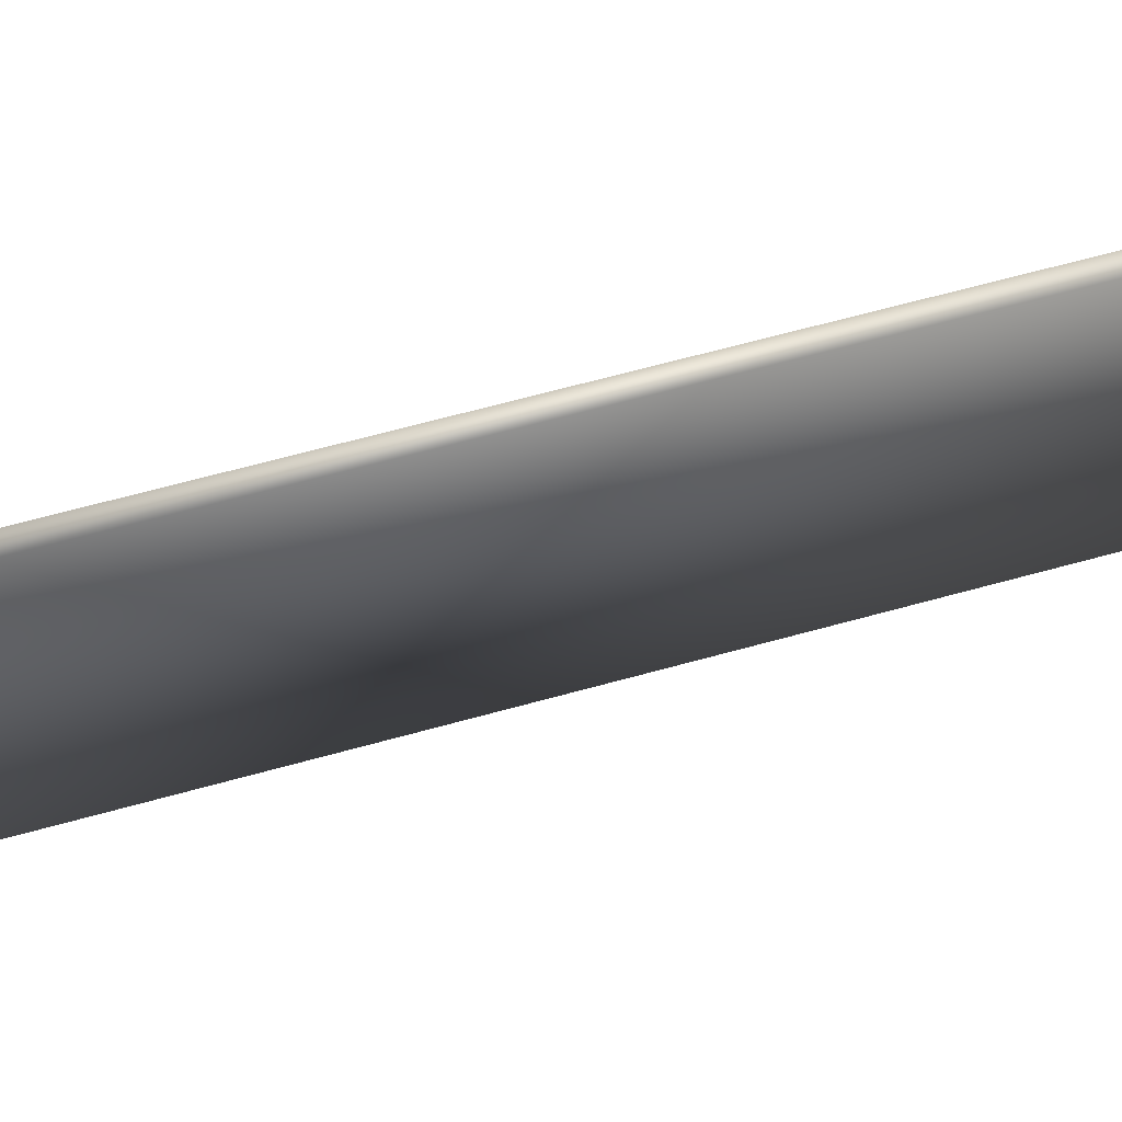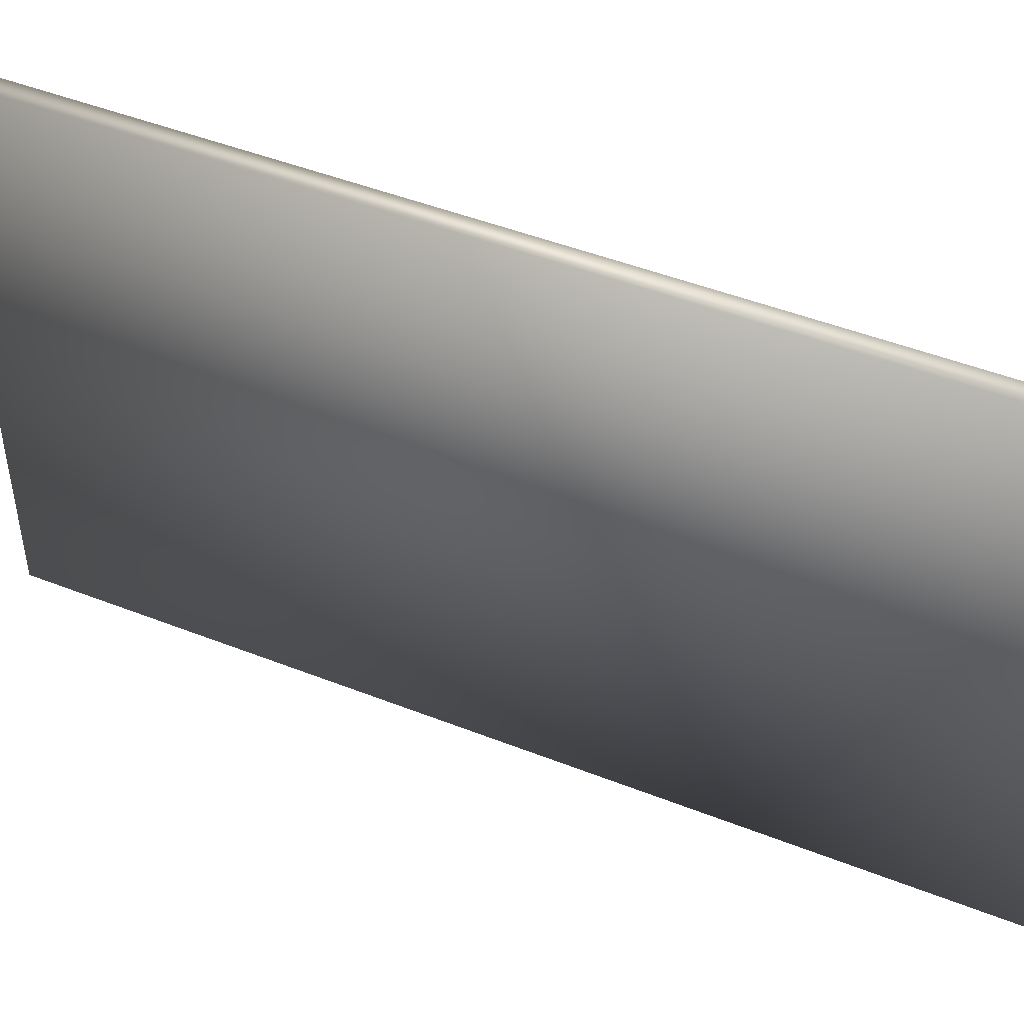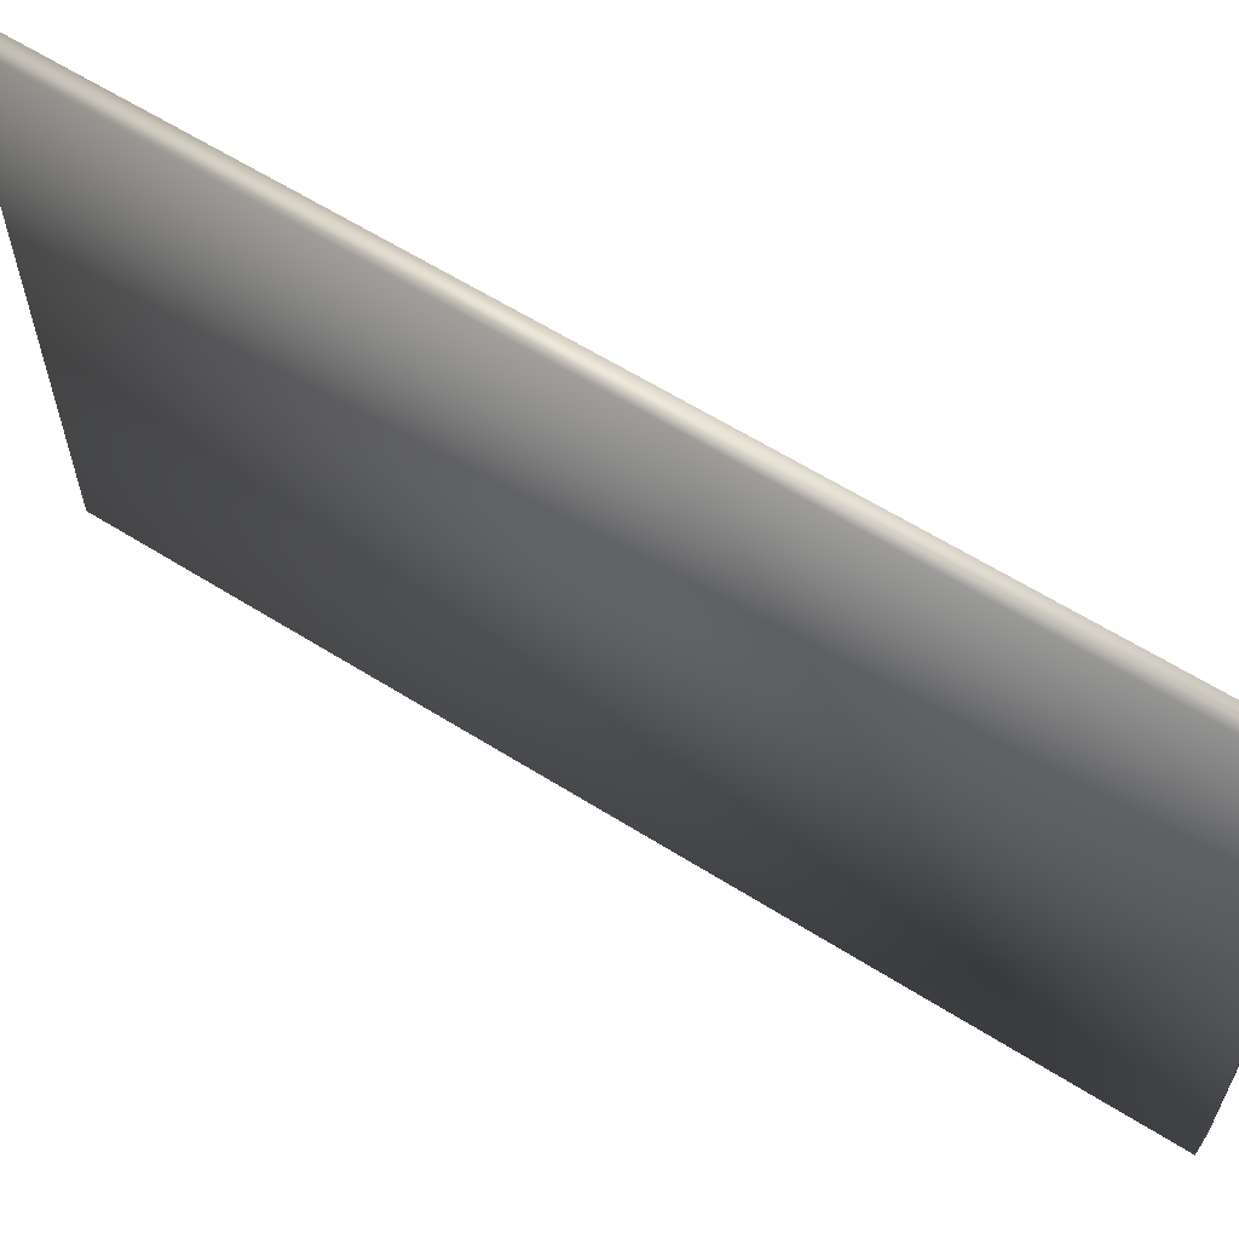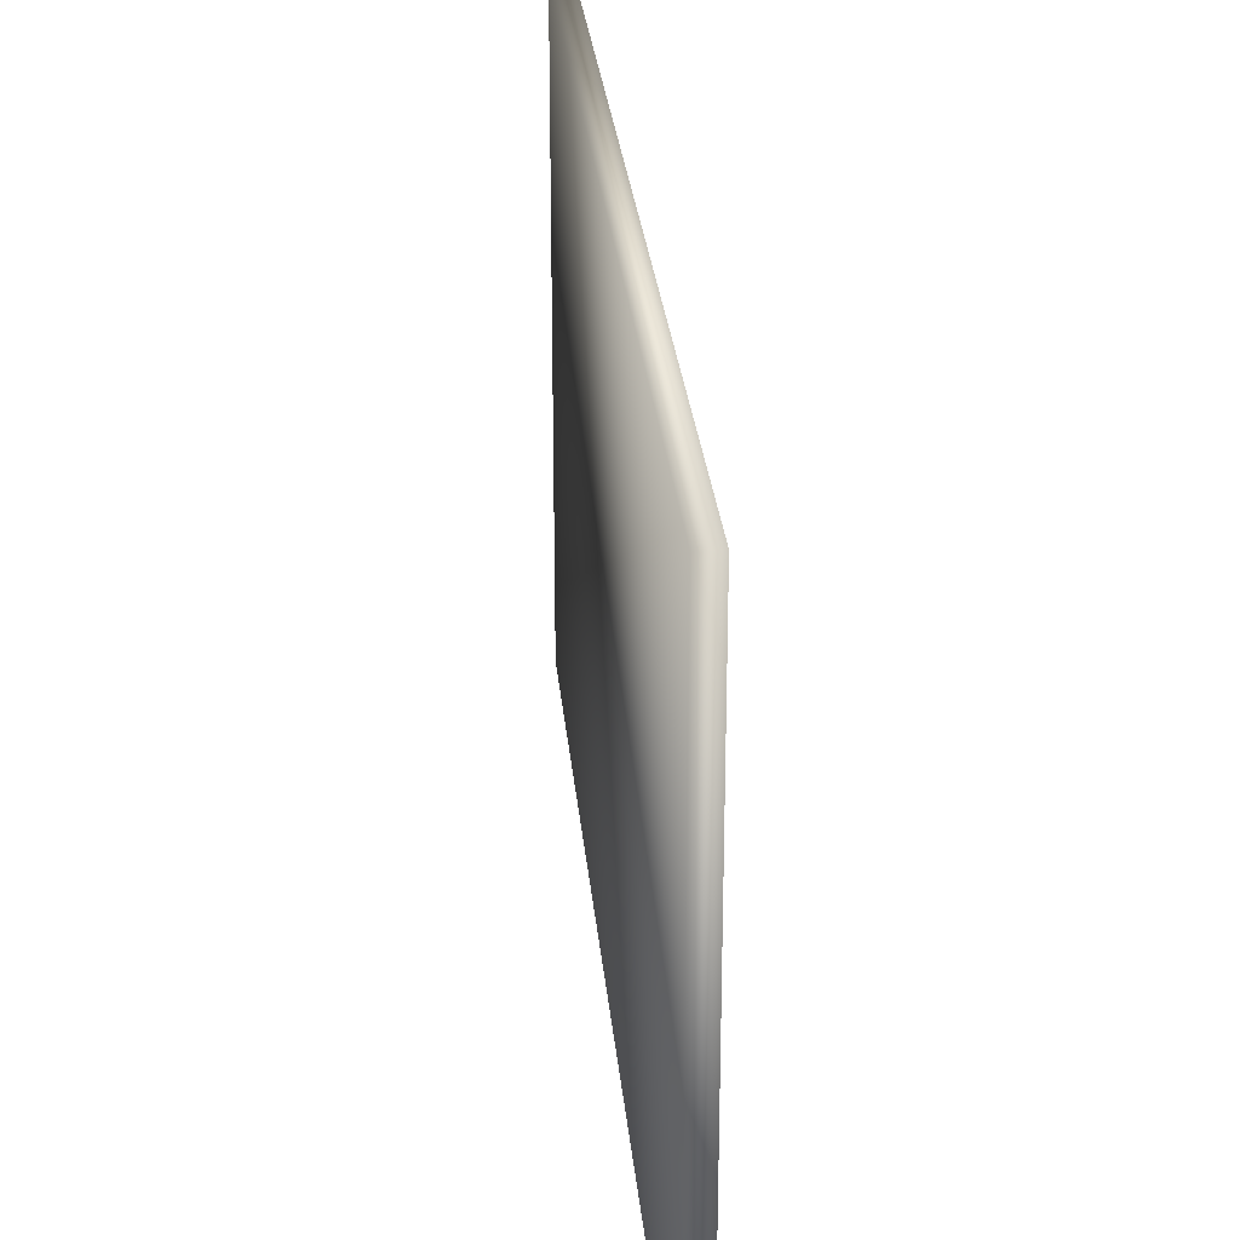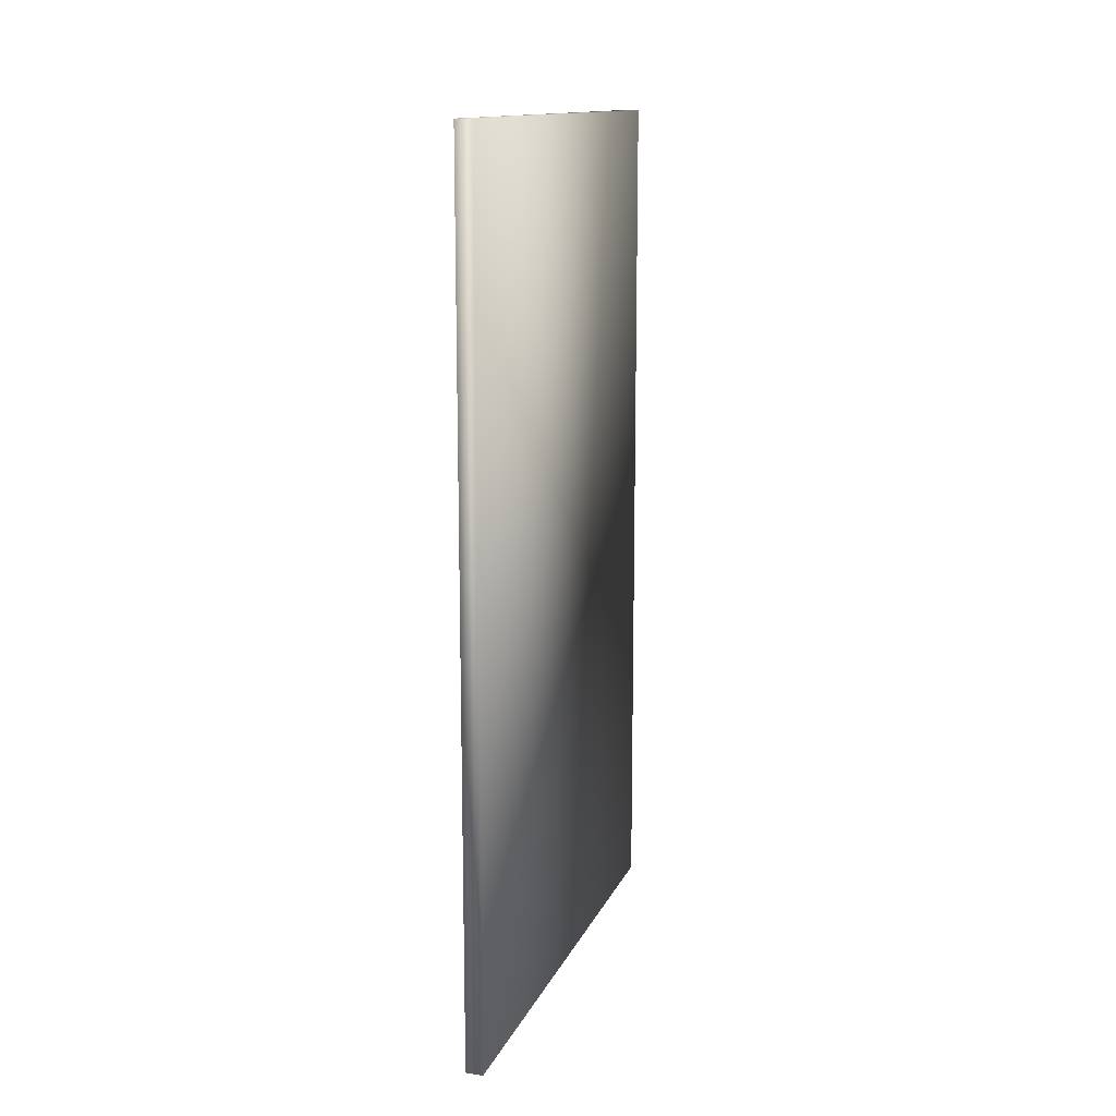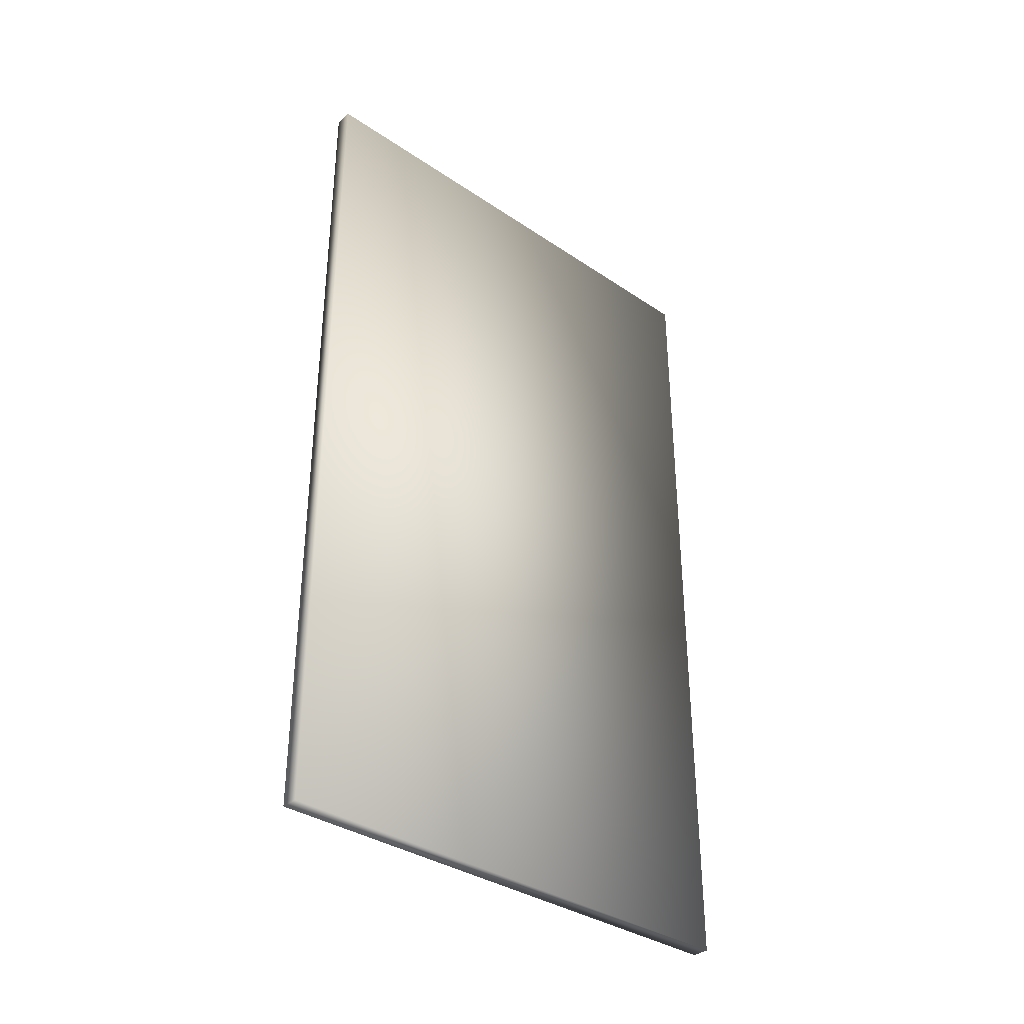
<metadata>
{"format":"obj","ext":"obj","renderer":"f3d","projection":"perspective","resolution":1024,"background":"white","views":[{"elev":69.7,"azim":-105.1,"up":"+Y"},{"elev":47.4,"azim":114.0,"up":"+Y"},{"elev":61.6,"azim":-57.4,"up":"+Y"},{"elev":27.6,"azim":-5.2,"up":"+Y"},{"elev":13.7,"azim":-162.6,"up":"+Z"},{"elev":-35.3,"azim":48.3,"up":"+Z"}]}
</metadata>
<code>
v  -24.5 0 -175
v  -25.5 0 -175
v  -25.5 0 -225
v  -24.5 0 -225
v  -24.5 30 -175
v  -24.5 30 -225
v  -25.5 30 -225
v  -25.5 30 -175
o Box014
g Box014
f 1 2 3 4
f 5 6 7 8
f 1 4 6 5
f 4 3 7 6
f 3 2 8 7
f 2 1 5 8

</code>
